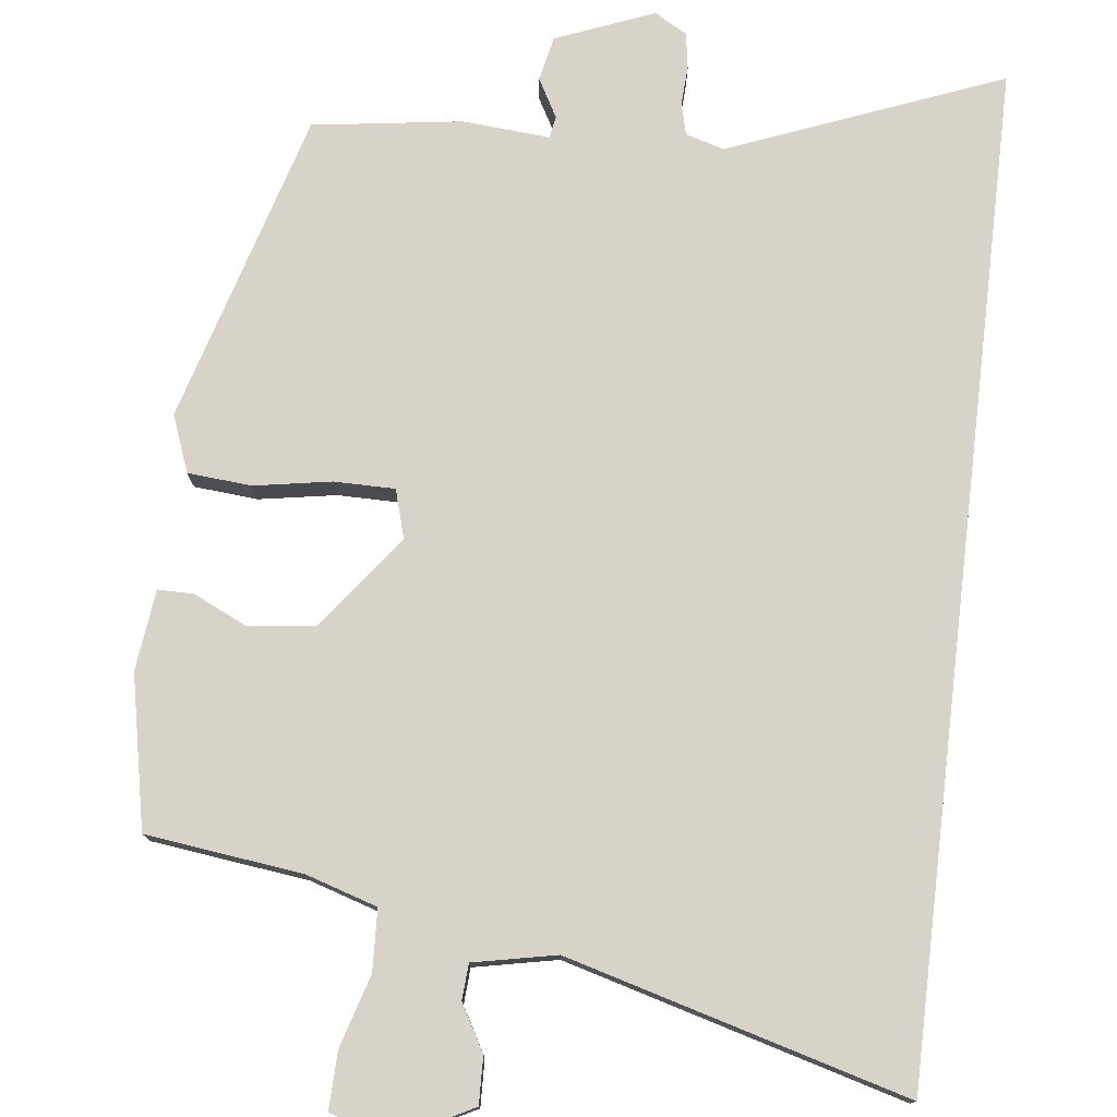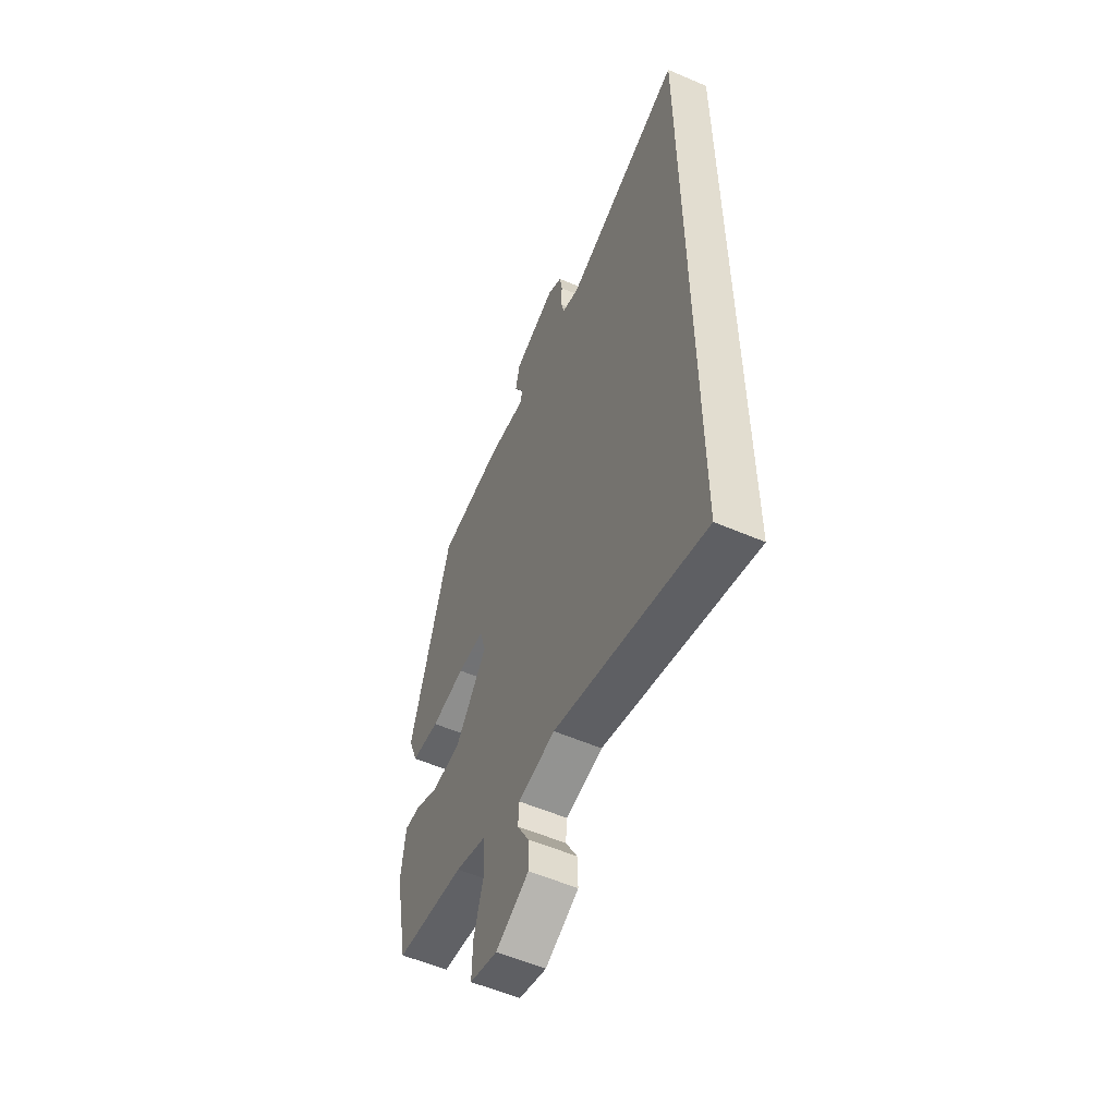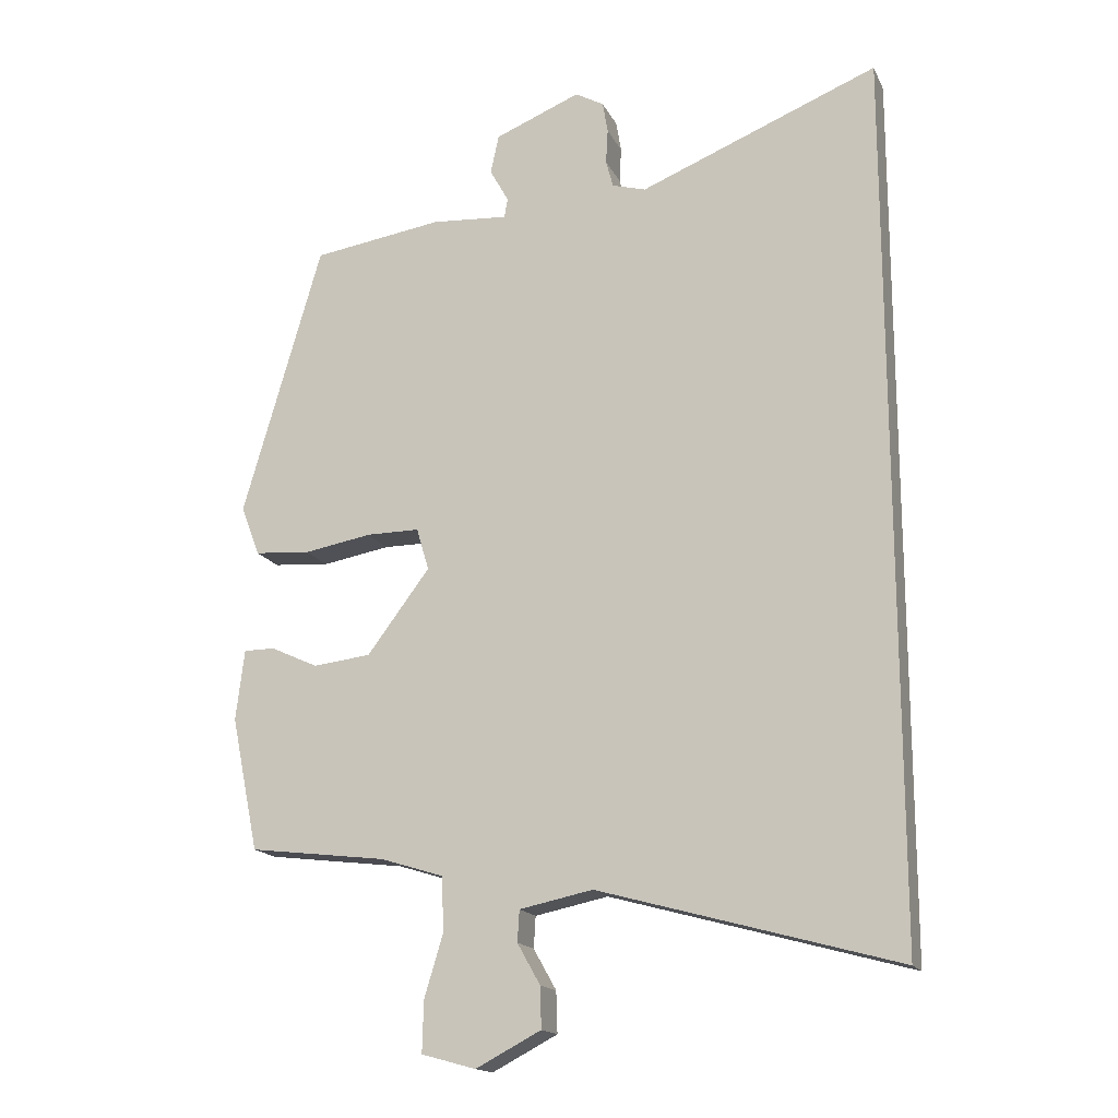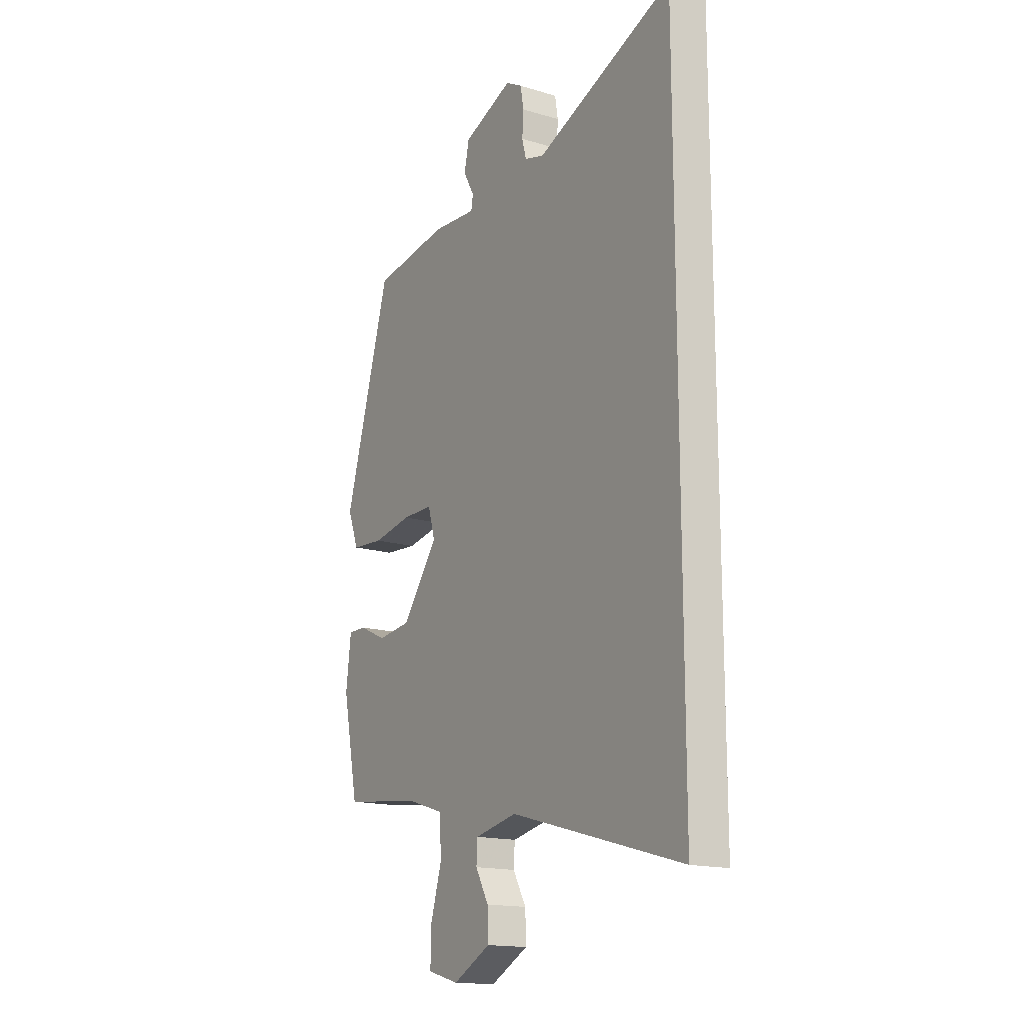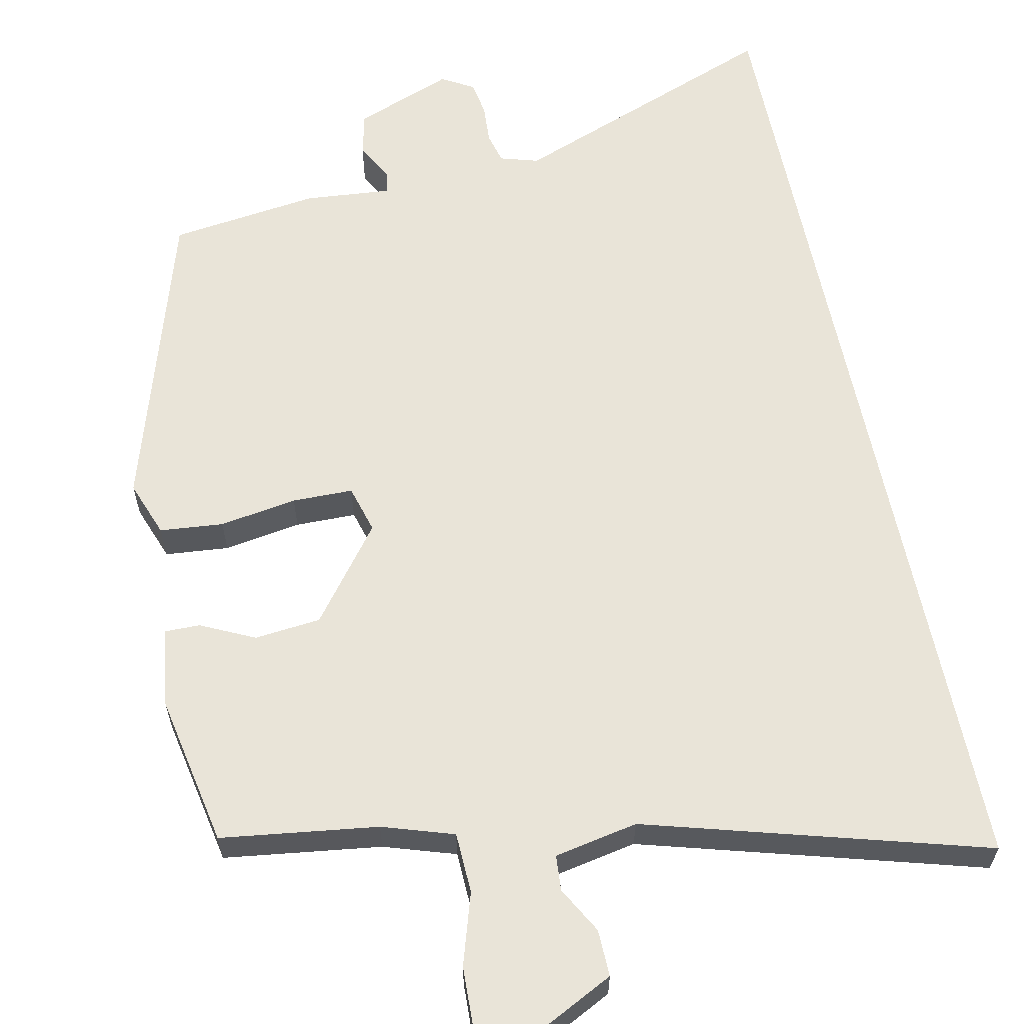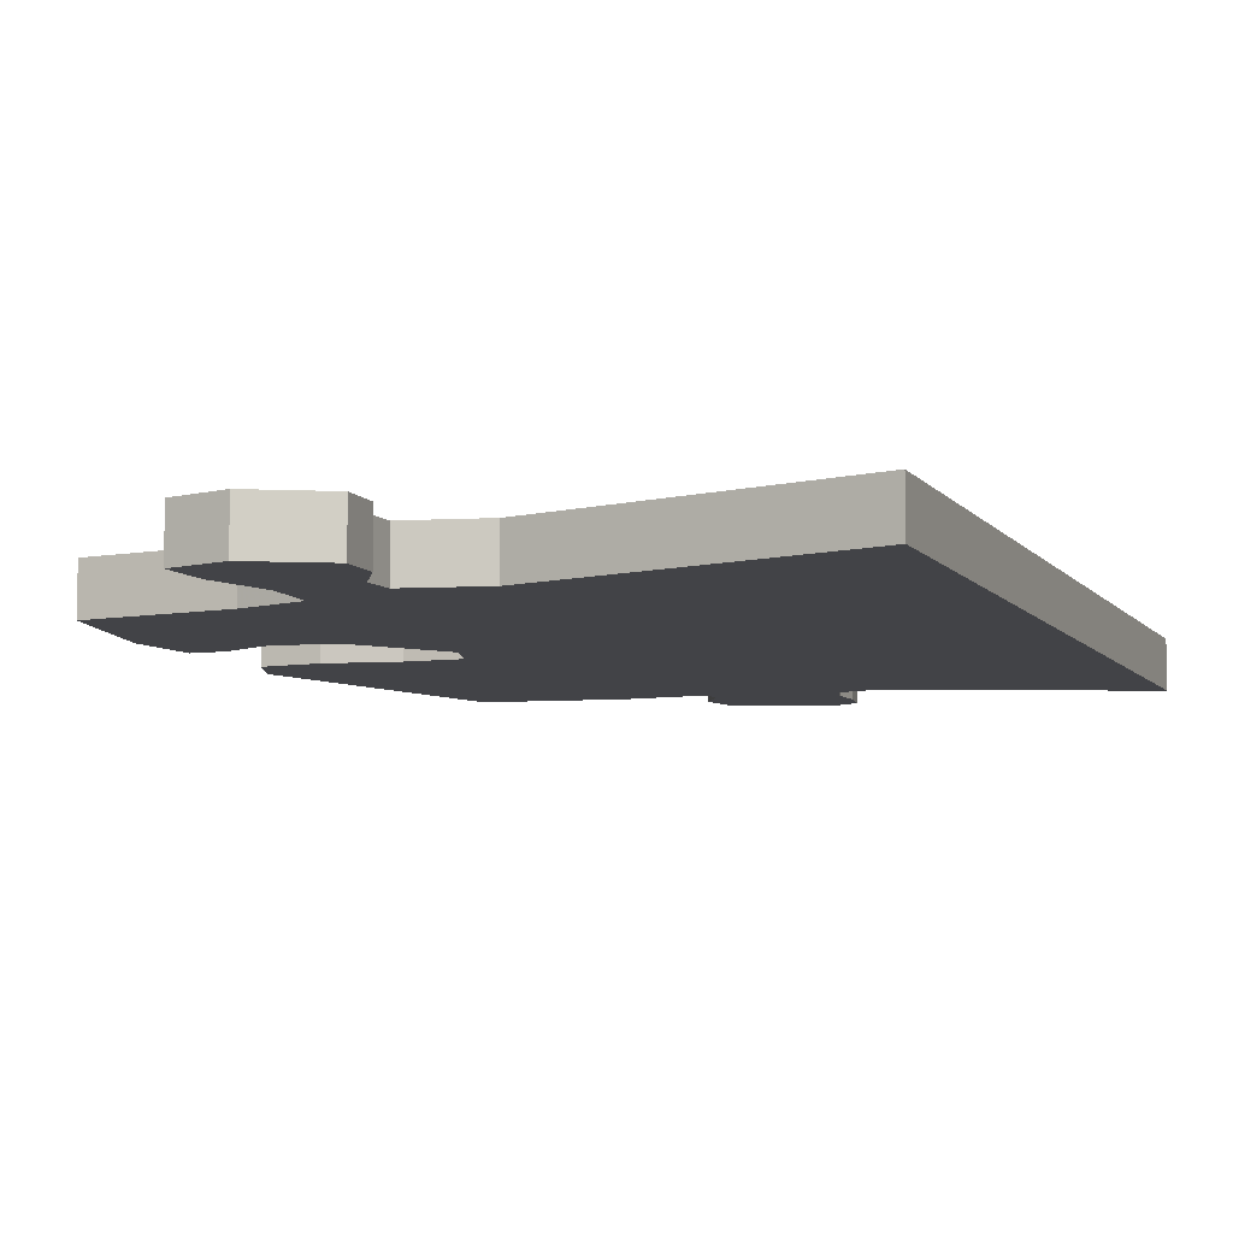
<metadata>
{"format":"obj","ext":"obj","renderer":"f3d","projection":"perspective","resolution":1024,"background":"white","views":[{"elev":76.7,"azim":-173.2,"up":"+Y"},{"elev":-55.6,"azim":-114.4,"up":"+Z"},{"elev":-16.7,"azim":-160.9,"up":"+Z"},{"elev":-16.2,"azim":-121.6,"up":"+Z"},{"elev":60.6,"azim":168.7,"up":"+Y"},{"elev":-7.5,"azim":-159.7,"up":"+Y"}]}
</metadata>
<code>
v 0.419 0.07 0.507
v 0.541 0.07 0.086
v 0.512 0.07 0.01
v 0.426 0.07 0.003
v 0.322 0.07 0.021
v 0.24 0.07 0.021
v 0.221 0.07 -0.044
v 0.317 0.07 -0.172
v 0.406 0.07 -0.182
v 0.479 0.07 -0.148
v 0.527 0.07 -0.148
v 0.54 0.07 -0.257
v 0.498 0.07 -0.462
v 0.287 0.07 -0.488
v 0.191 0.07 -0.518
v 0.187 0.07 -0.6
v 0.216 0.07 -0.697
v 0.218 0.07 -0.775
v 0.135 0.07 -0.798
v 0.035 0.07 -0.746
v 0.037 0.07 -0.683
v 0.072 0.07 -0.621
v 0.069 0.07 -0.573
v -0.043 0.07 -0.55
v -0.5 0.07 -0.676
v -0.5 0.07 0.684
v -0.133 0.07 0.538
v -0.081 0.07 0.553
v -0.07 0.07 0.595
v -0.073 0.07 0.649
v -0.065 0.07 0.697
v -0.021 0.07 0.722
v 0.111 0.07 0.669
v 0.124 0.07 0.609
v 0.095 0.07 0.557
v 0.1 0.07 0.527
v 0.218 0.07 0.536
v 0.419 0 0.507
v 0.541 0 0.086
v 0.512 0 0.01
v 0.426 0 0.003
v 0.322 0 0.021
v 0.24 0 0.021
v 0.221 0 -0.044
v 0.317 0 -0.172
v 0.406 0 -0.182
v 0.479 0 -0.148
v 0.527 0 -0.148
v 0.54 0 -0.257
v 0.498 0 -0.462
v 0.287 0 -0.488
v 0.191 0 -0.518
v 0.187 0 -0.6
v 0.216 0 -0.697
v 0.218 0 -0.775
v 0.135 0 -0.798
v 0.035 0 -0.746
v 0.037 0 -0.683
v 0.072 0 -0.621
v 0.069 0 -0.573
v -0.043 0 -0.55
v -0.5 0 -0.676
v -0.5 0 0.684
v -0.133 0 0.538
v -0.081 0 0.553
v -0.07 0 0.595
v -0.073 0 0.649
v -0.065 0 0.697
v -0.021 0 0.722
v 0.111 0 0.669
v 0.124 0 0.609
v 0.095 0 0.557
v 0.1 0 0.527
v 0.218 0 0.536
f 36 37 1 2
f 32 33 34 35
f 32 35 36
f 29 30 31 32
f 28 29 32 36
f 27 28 36 2
f 24 25 26 27
f 23 24 27
f 19 20 21 22
f 19 22 23
f 16 17 18 19
f 15 16 19 23
f 11 12 13 14
f 9 10 11 14
f 8 9 14 15
f 7 8 15 23
f 2 3 4 5
f 2 5 6
f 27 2 6
f 7 23 27
f 6 7 27
f 39 38 74 73
f 72 71 70 69
f 73 72 69
f 69 68 67 66
f 73 69 66 65
f 39 73 65 64
f 64 63 62 61
f 64 61 60
f 59 58 57 56
f 60 59 56
f 56 55 54 53
f 60 56 53 52
f 51 50 49 48
f 51 48 47 46
f 52 51 46 45
f 60 52 45 44
f 42 41 40 39
f 43 42 39
f 43 39 64
f 64 60 44
f 64 44 43
f 1 38 39 2
f 2 39 40 3
f 3 40 41 4
f 4 41 42 5
f 5 42 43 6
f 6 43 44 7
f 7 44 45 8
f 8 45 46 9
f 9 46 47 10
f 10 47 48 11
f 11 48 49 12
f 12 49 50 13
f 13 50 51 14
f 14 51 52 15
f 15 52 53 16
f 16 53 54 17
f 17 54 55 18
f 18 55 56 19
f 19 56 57 20
f 20 57 58 21
f 21 58 59 22
f 22 59 60 23
f 23 60 61 24
f 24 61 62 25
f 25 62 63 26
f 26 63 64 27
f 27 64 65 28
f 28 65 66 29
f 29 66 67 30
f 30 67 68 31
f 31 68 69 32
f 32 69 70 33
f 33 70 71 34
f 34 71 72 35
f 35 72 73 36
f 36 73 74 37
f 37 74 38 1

</code>
